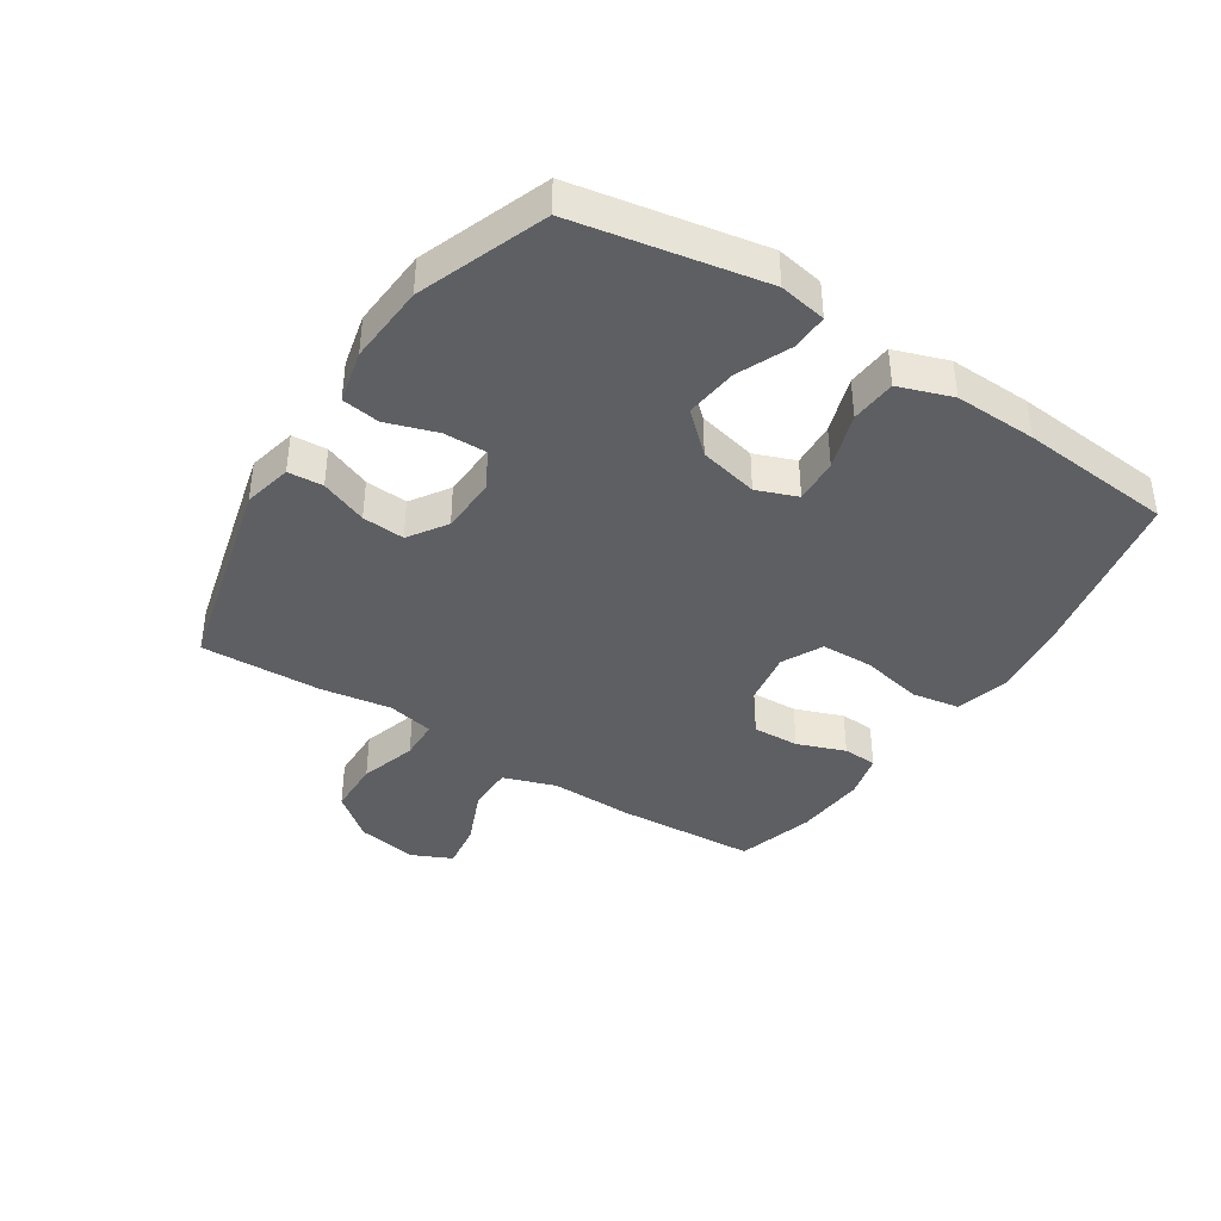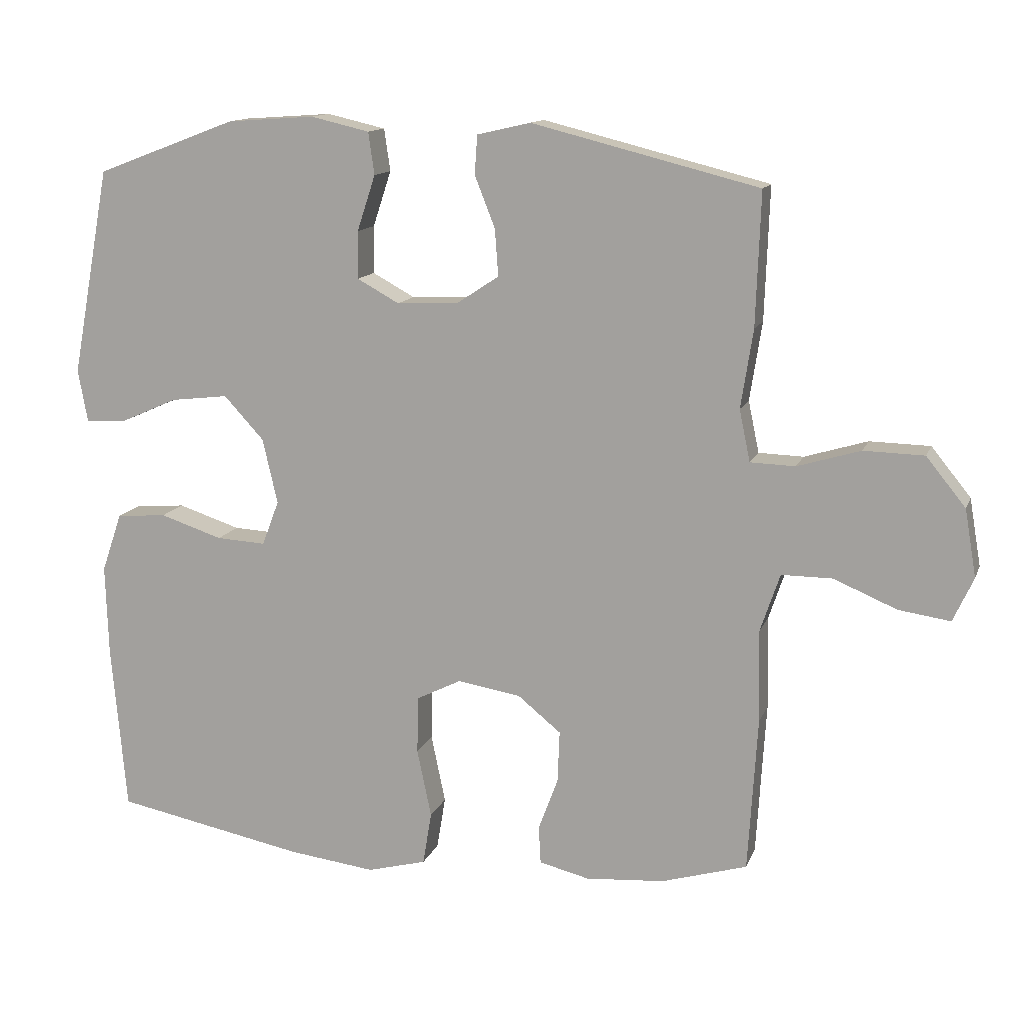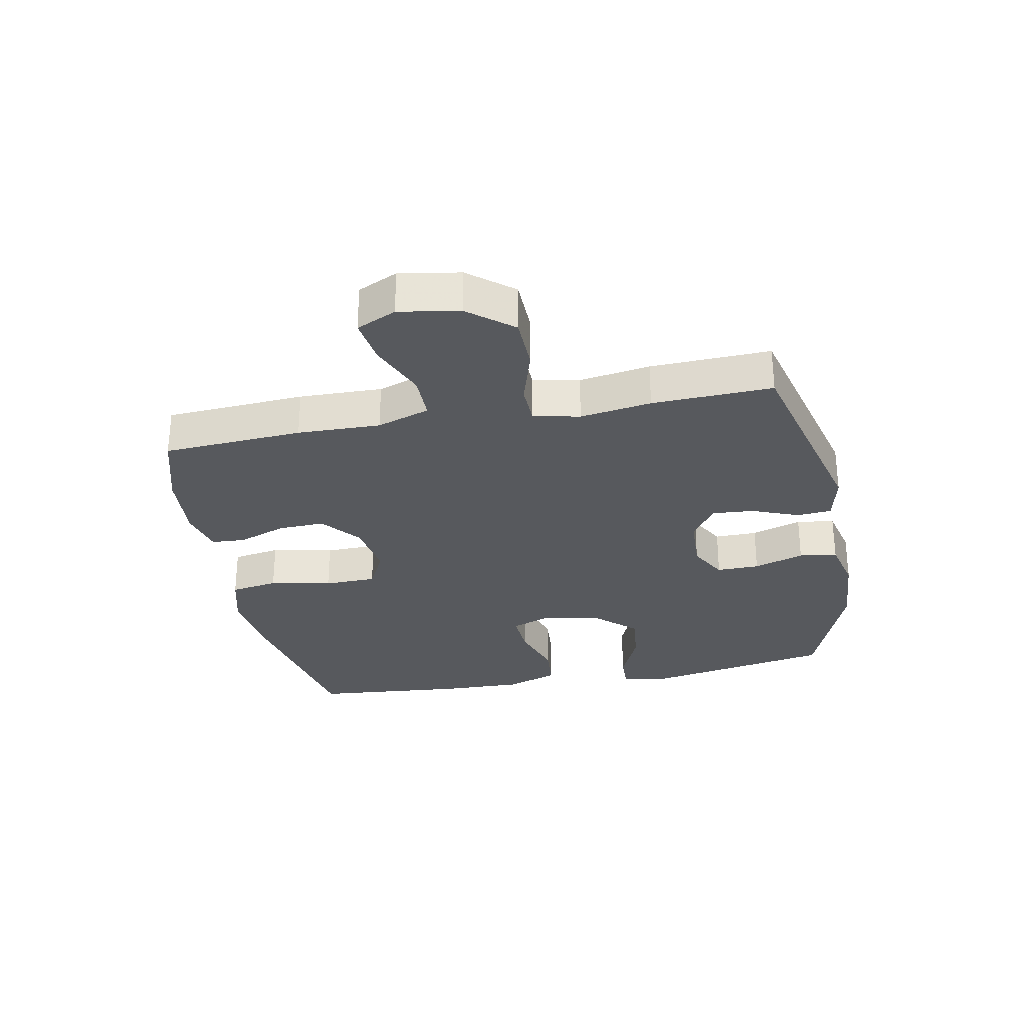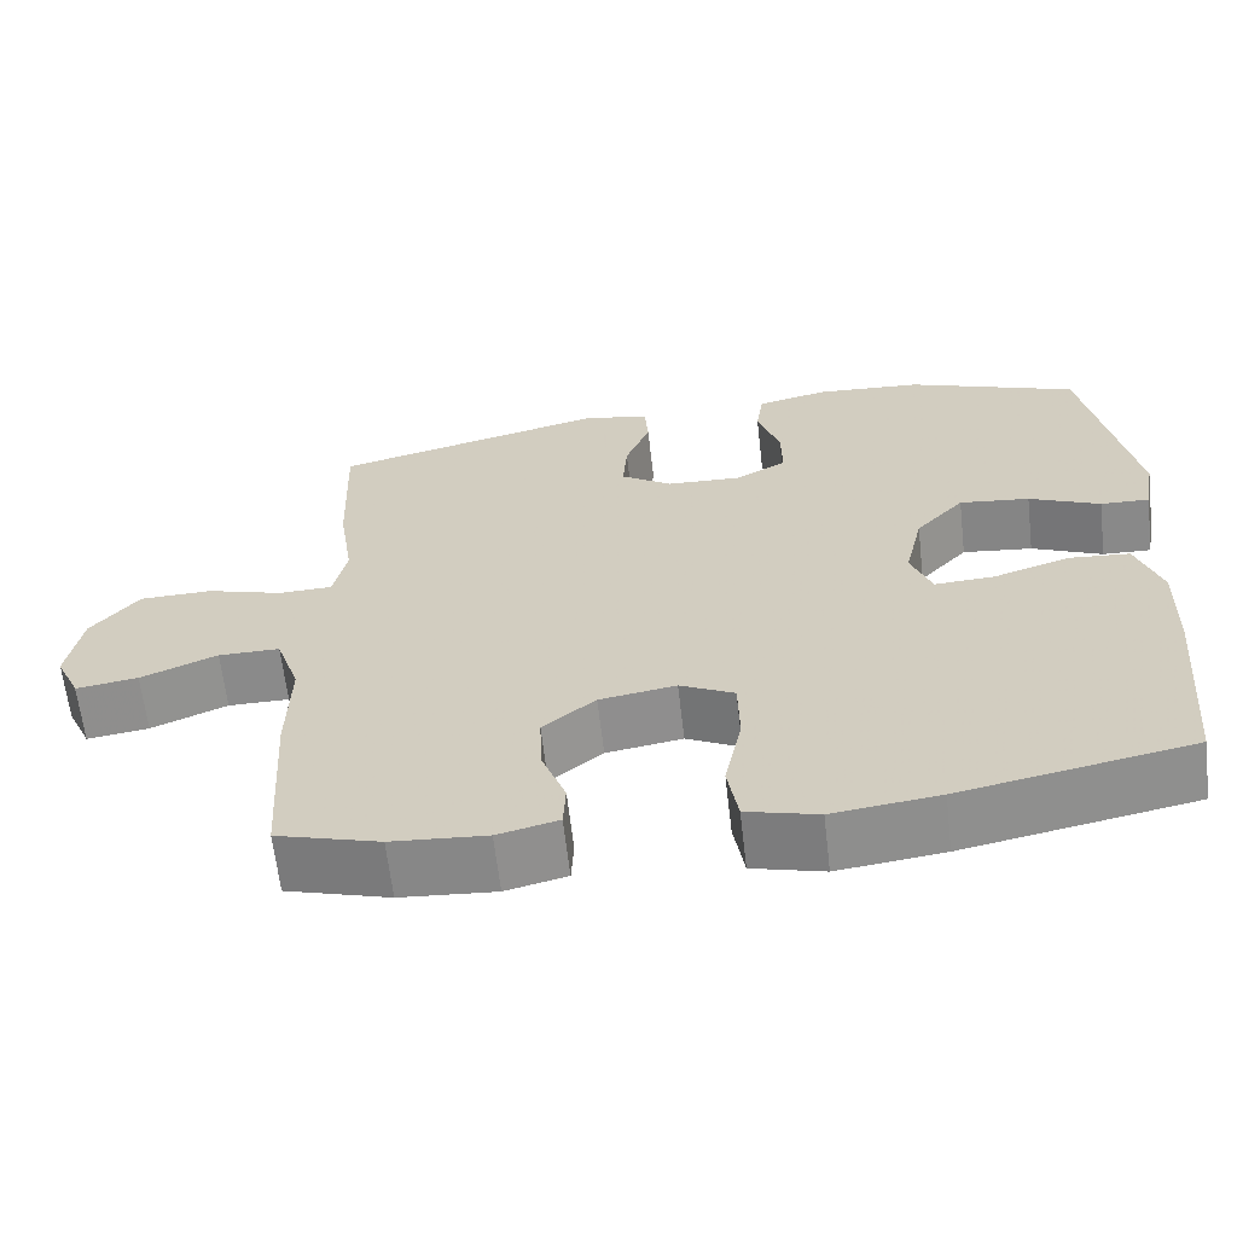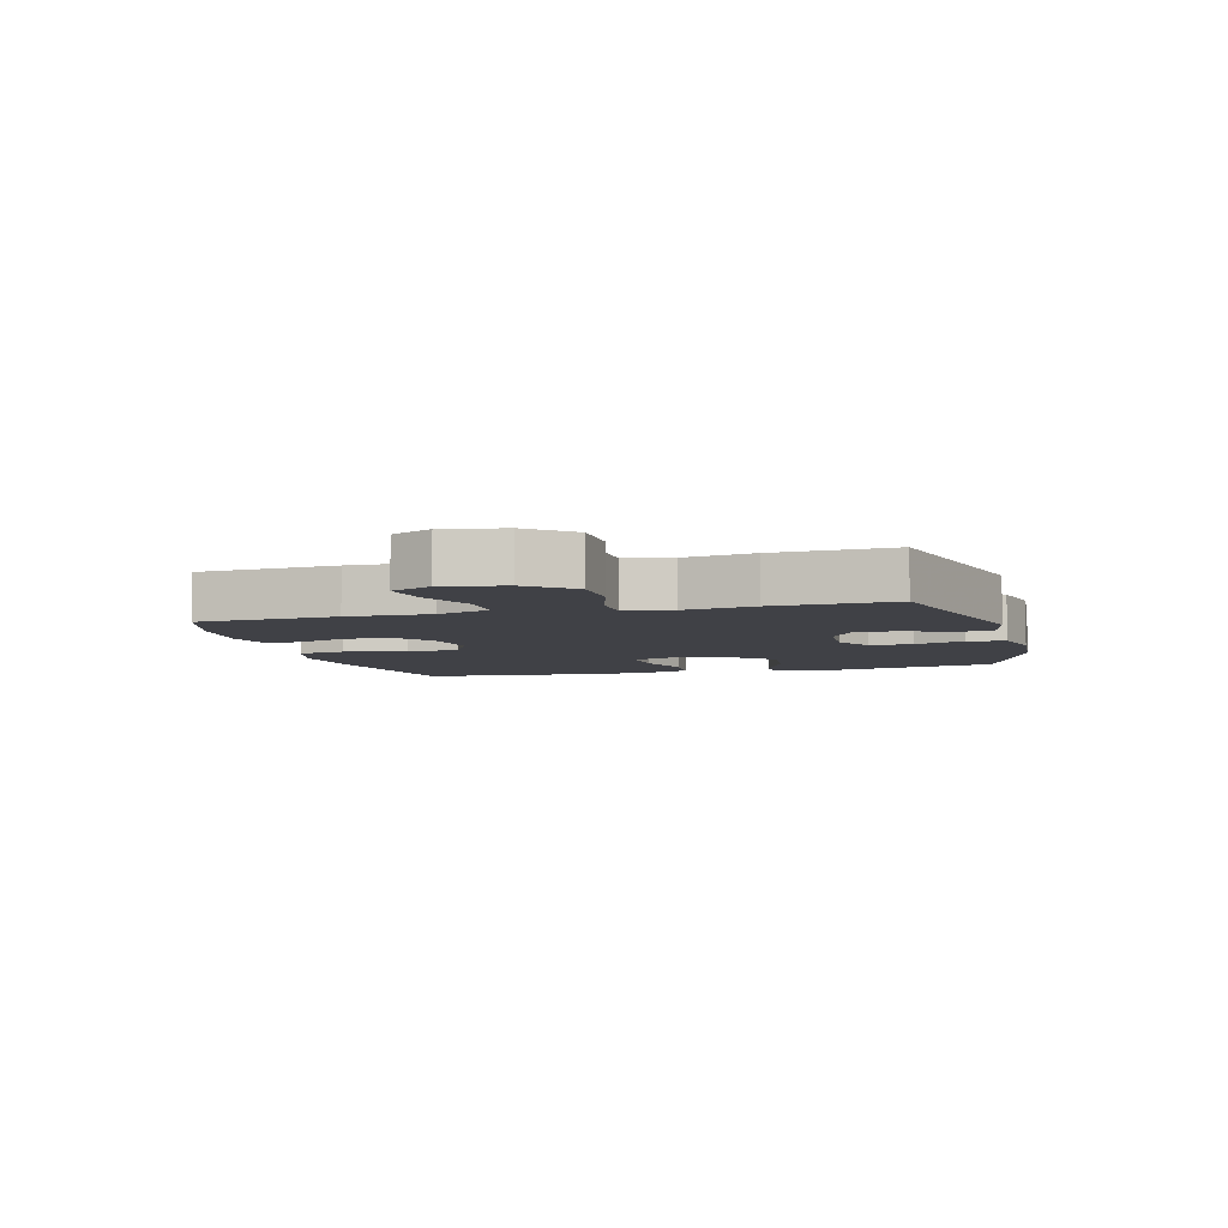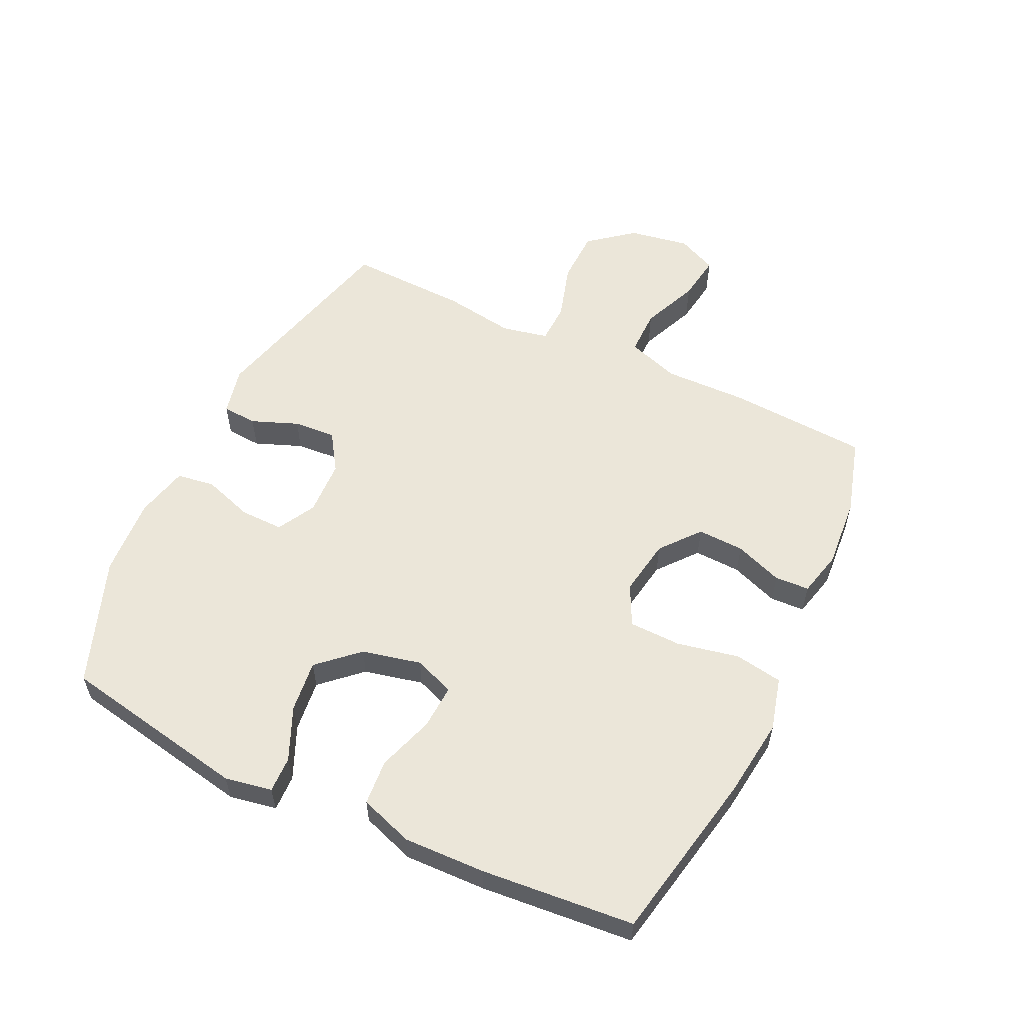
<metadata>
{"format":"obj","ext":"obj","renderer":"f3d","projection":"perspective","resolution":1024,"background":"white","views":[{"elev":-40.0,"azim":57.1,"up":"+Y"},{"elev":13.1,"azim":-163.8,"up":"+Z"},{"elev":-29.4,"azim":-79.0,"up":"+Y"},{"elev":-63.6,"azim":6.6,"up":"+Z"},{"elev":-6.0,"azim":-74.9,"up":"+Y"},{"elev":56.6,"azim":115.5,"up":"+Y"}]}
</metadata>
<code>
v 0.5 0.07 0.5
v 0.557 0.07 0.194
v 0.543 0.07 0.117
v 0.484 0.07 0.119
v 0.398 0.07 0.157
v 0.313 0.07 0.167
v 0.254 0.07 0.103
v 0.232 0.07 0.007
v 0.257 0.07 -0.059
v 0.33 0.07 -0.055
v 0.422 0.07 -0.025
v 0.496 0.07 -0.031
v 0.526 0.07 -0.118
v 0.522 0.07 -0.251
v 0.5 0.07 -0.5
v 0.22 0.07 -0.555
v 0.091 0.07 -0.571
v 0.004 0.07 -0.548
v -0.009 0.07 -0.47
v 0.012 0.07 -0.369
v 0.01 0.07 -0.284
v -0.056 0.07 -0.251
v -0.149 0.07 -0.266
v -0.213 0.07 -0.318
v -0.21 0.07 -0.394
v -0.181 0.07 -0.472
v -0.184 0.07 -0.528
v -0.258 0.07 -0.546
v -0.374 0.07 -0.537
v -0.5 0.07 -0.5
v -0.514 0.07 -0.272
v -0.511 0.07 -0.136
v -0.54 0.07 -0.05
v -0.615 0.07 -0.05
v -0.708 0.07 -0.089
v -0.784 0.07 -0.1
v -0.814 0.07 -0.035
v -0.797 0.07 0.064
v -0.739 0.07 0.136
v -0.65 0.07 0.138
v -0.557 0.07 0.11
v -0.491 0.07 0.112
v -0.475 0.07 0.188
v -0.493 0.07 0.304
v -0.5 0.07 0.5
v -0.166 0.07 0.584
v -0.087 0.07 0.566
v -0.083 0.07 0.509
v -0.113 0.07 0.433
v -0.118 0.07 0.364
v -0.056 0.07 0.323
v 0.035 0.07 0.319
v 0.097 0.07 0.353
v 0.096 0.07 0.423
v 0.069 0.07 0.505
v 0.078 0.07 0.567
v 0.164 0.07 0.587
v 0.293 0.07 0.578
v 0.5 0 0.5
v 0.557 0 0.194
v 0.543 0 0.117
v 0.484 0 0.119
v 0.398 0 0.157
v 0.313 0 0.167
v 0.254 0 0.103
v 0.232 0 0.007
v 0.257 0 -0.059
v 0.33 0 -0.055
v 0.422 0 -0.025
v 0.496 0 -0.031
v 0.526 0 -0.118
v 0.522 0 -0.251
v 0.5 0 -0.5
v 0.22 0 -0.555
v 0.091 0 -0.571
v 0.004 0 -0.548
v -0.009 0 -0.47
v 0.012 0 -0.369
v 0.01 0 -0.284
v -0.056 0 -0.251
v -0.149 0 -0.266
v -0.213 0 -0.318
v -0.21 0 -0.394
v -0.181 0 -0.472
v -0.184 0 -0.528
v -0.258 0 -0.546
v -0.374 0 -0.537
v -0.5 0 -0.5
v -0.514 0 -0.272
v -0.511 0 -0.136
v -0.54 0 -0.05
v -0.615 0 -0.05
v -0.708 0 -0.089
v -0.784 0 -0.1
v -0.814 0 -0.035
v -0.797 0 0.064
v -0.739 0 0.136
v -0.65 0 0.138
v -0.557 0 0.11
v -0.491 0 0.112
v -0.475 0 0.188
v -0.493 0 0.304
v -0.5 0 0.5
v -0.166 0 0.584
v -0.087 0 0.566
v -0.083 0 0.509
v -0.113 0 0.433
v -0.118 0 0.364
v -0.056 0 0.323
v 0.035 0 0.319
v 0.097 0 0.353
v 0.096 0 0.423
v 0.069 0 0.505
v 0.078 0 0.567
v 0.164 0 0.587
v 0.293 0 0.578
f 54 55 56 57
f 53 54 57 58
f 46 47 48 49
f 46 49 50
f 43 44 45 46
f 42 43 46 50
f 38 39 40 41
f 38 41 42
f 37 38 42
f 34 35 36 37
f 33 34 37 42
f 32 33 42 50
f 25 26 27 28
f 24 25 28 29
f 17 18 19 20
f 17 20 21
f 16 17 21
f 15 16 21
f 14 15 21 22
f 10 11 12 13
f 9 10 13 14
f 2 3 4 5
f 2 5 6
f 53 58 1 2
f 52 53 2 6
f 51 52 6 7
f 50 51 7 8
f 32 50 8 9
f 24 29 30 31
f 23 24 31 32
f 22 23 32 9
f 9 14 22
f 115 114 113 112
f 116 115 112 111
f 107 106 105 104
f 108 107 104
f 104 103 102 101
f 108 104 101 100
f 99 98 97 96
f 100 99 96
f 100 96 95
f 95 94 93 92
f 100 95 92 91
f 108 100 91 90
f 86 85 84 83
f 87 86 83 82
f 78 77 76 75
f 79 78 75
f 79 75 74
f 79 74 73
f 80 79 73 72
f 71 70 69 68
f 72 71 68 67
f 63 62 61 60
f 64 63 60
f 60 59 116 111
f 64 60 111 110
f 65 64 110 109
f 66 65 109 108
f 67 66 108 90
f 89 88 87 82
f 90 89 82 81
f 67 90 81 80
f 80 72 67
f 1 59 60 2
f 2 60 61 3
f 3 61 62 4
f 4 62 63 5
f 5 63 64 6
f 6 64 65 7
f 7 65 66 8
f 8 66 67 9
f 9 67 68 10
f 10 68 69 11
f 11 69 70 12
f 12 70 71 13
f 13 71 72 14
f 14 72 73 15
f 15 73 74 16
f 16 74 75 17
f 17 75 76 18
f 18 76 77 19
f 19 77 78 20
f 20 78 79 21
f 21 79 80 22
f 22 80 81 23
f 23 81 82 24
f 24 82 83 25
f 25 83 84 26
f 26 84 85 27
f 27 85 86 28
f 28 86 87 29
f 29 87 88 30
f 30 88 89 31
f 31 89 90 32
f 32 90 91 33
f 33 91 92 34
f 34 92 93 35
f 35 93 94 36
f 36 94 95 37
f 37 95 96 38
f 38 96 97 39
f 39 97 98 40
f 40 98 99 41
f 41 99 100 42
f 42 100 101 43
f 43 101 102 44
f 44 102 103 45
f 45 103 104 46
f 46 104 105 47
f 47 105 106 48
f 48 106 107 49
f 49 107 108 50
f 50 108 109 51
f 51 109 110 52
f 52 110 111 53
f 53 111 112 54
f 54 112 113 55
f 55 113 114 56
f 56 114 115 57
f 57 115 116 58
f 58 116 59 1

</code>
